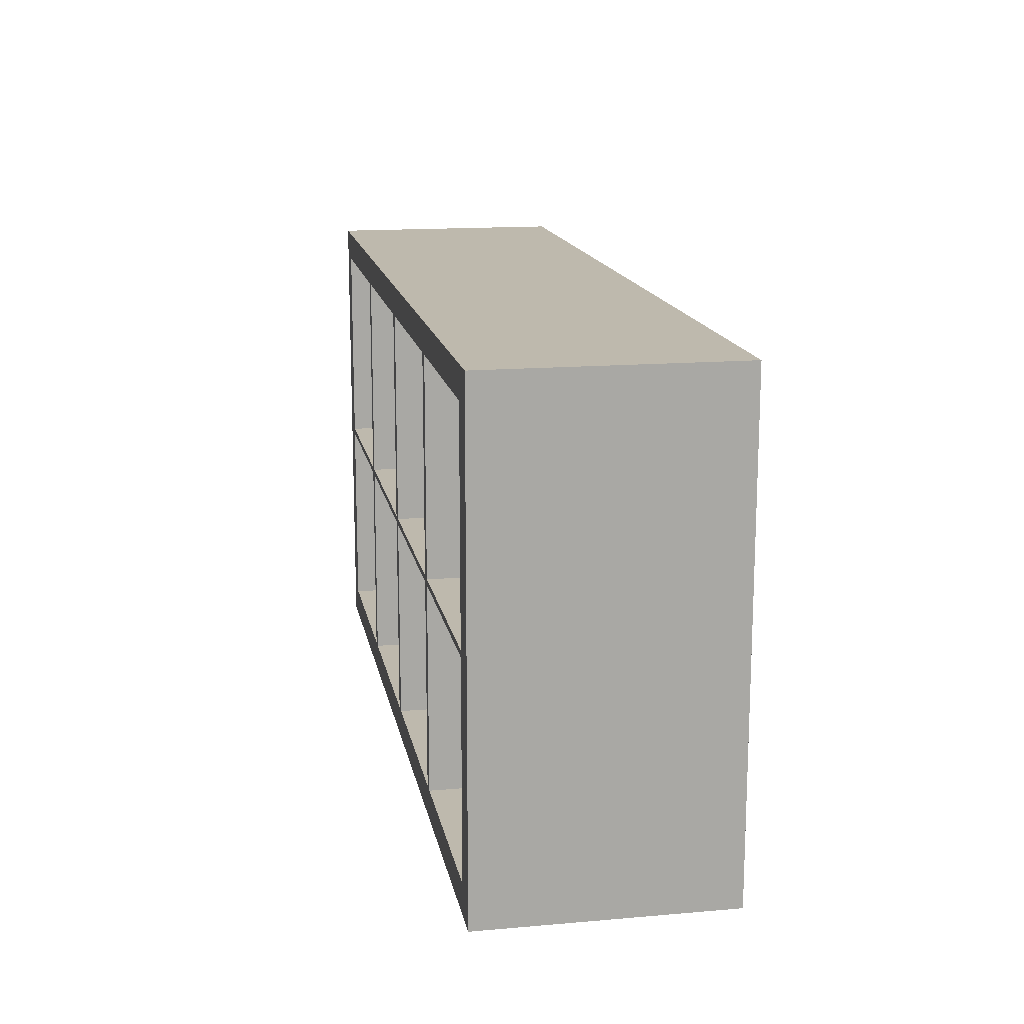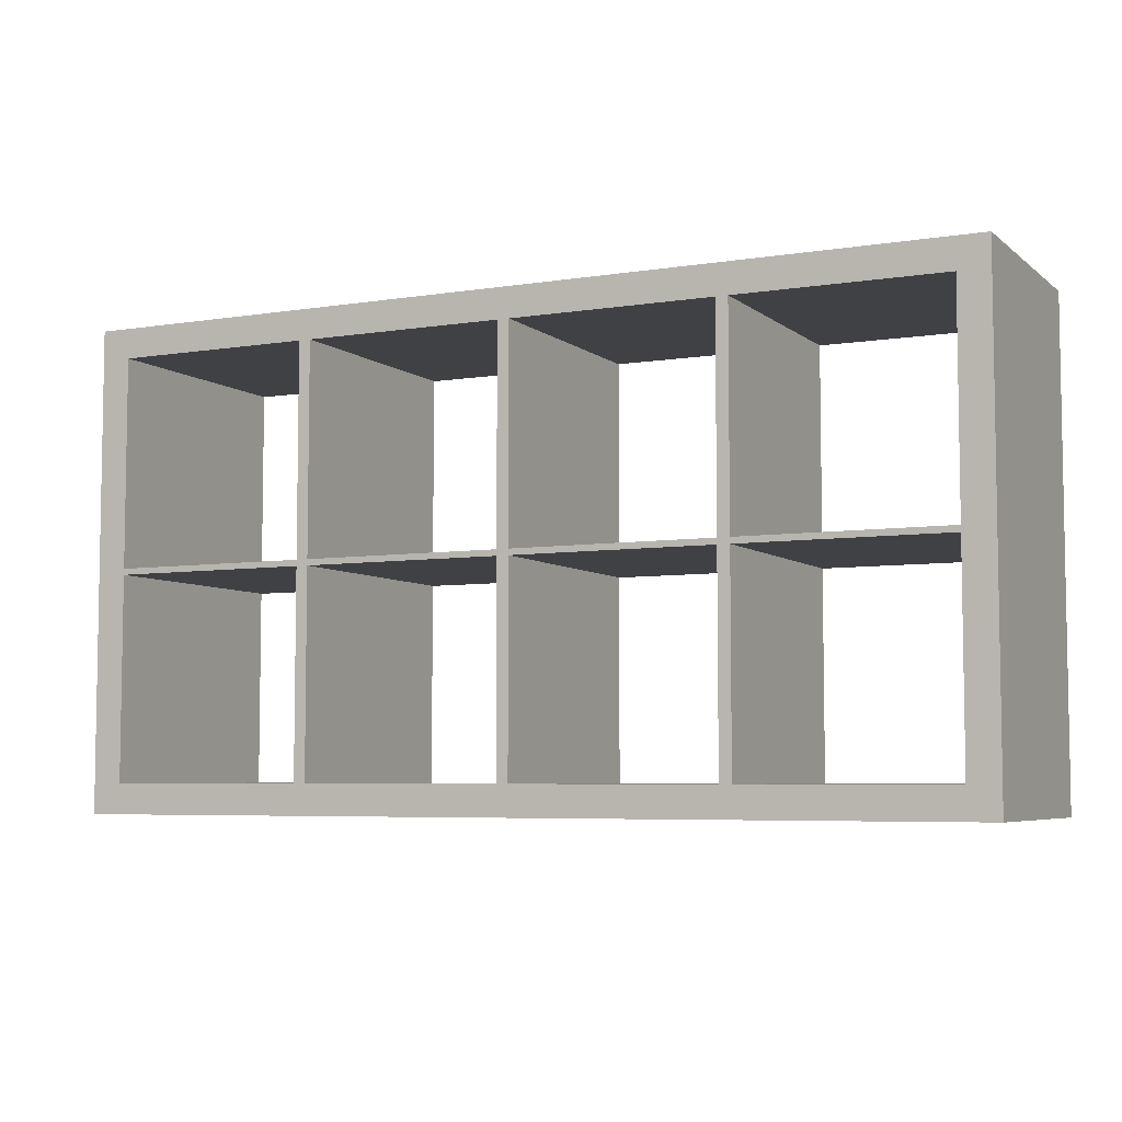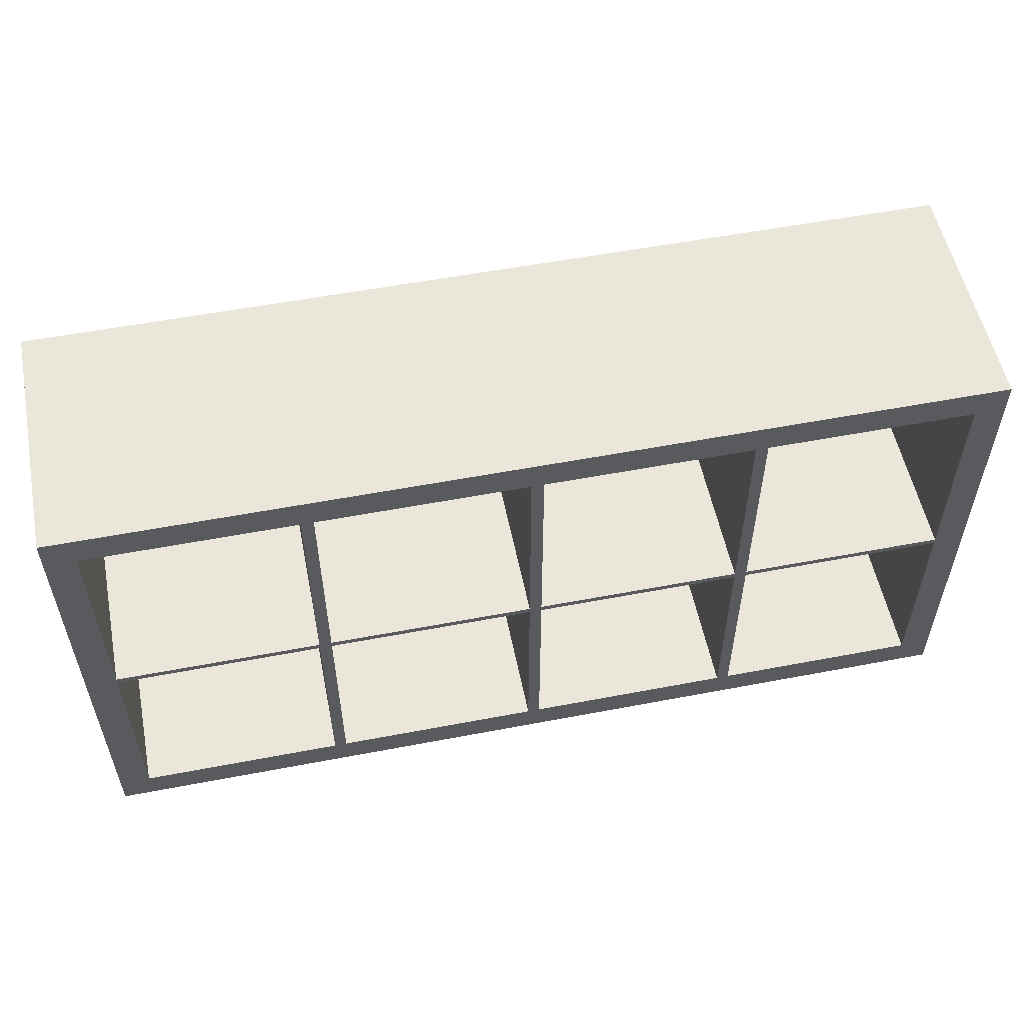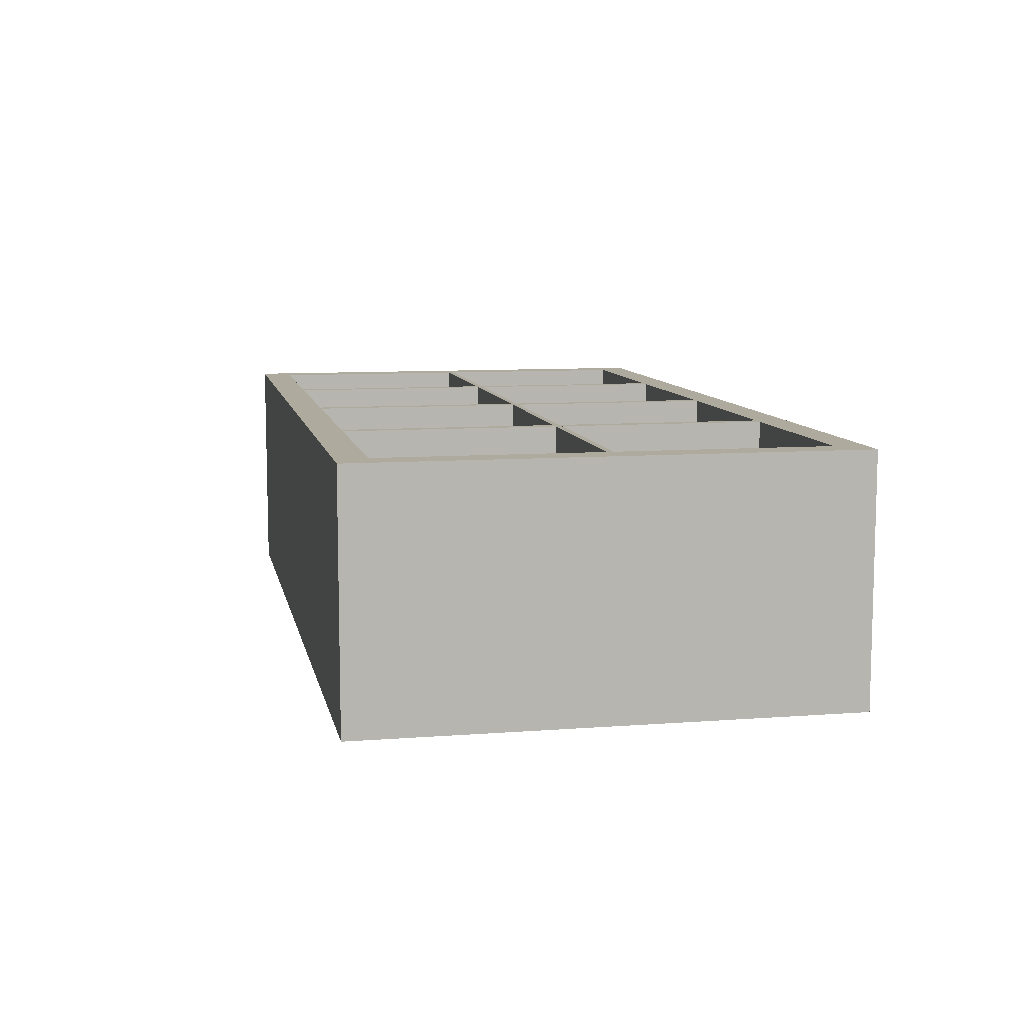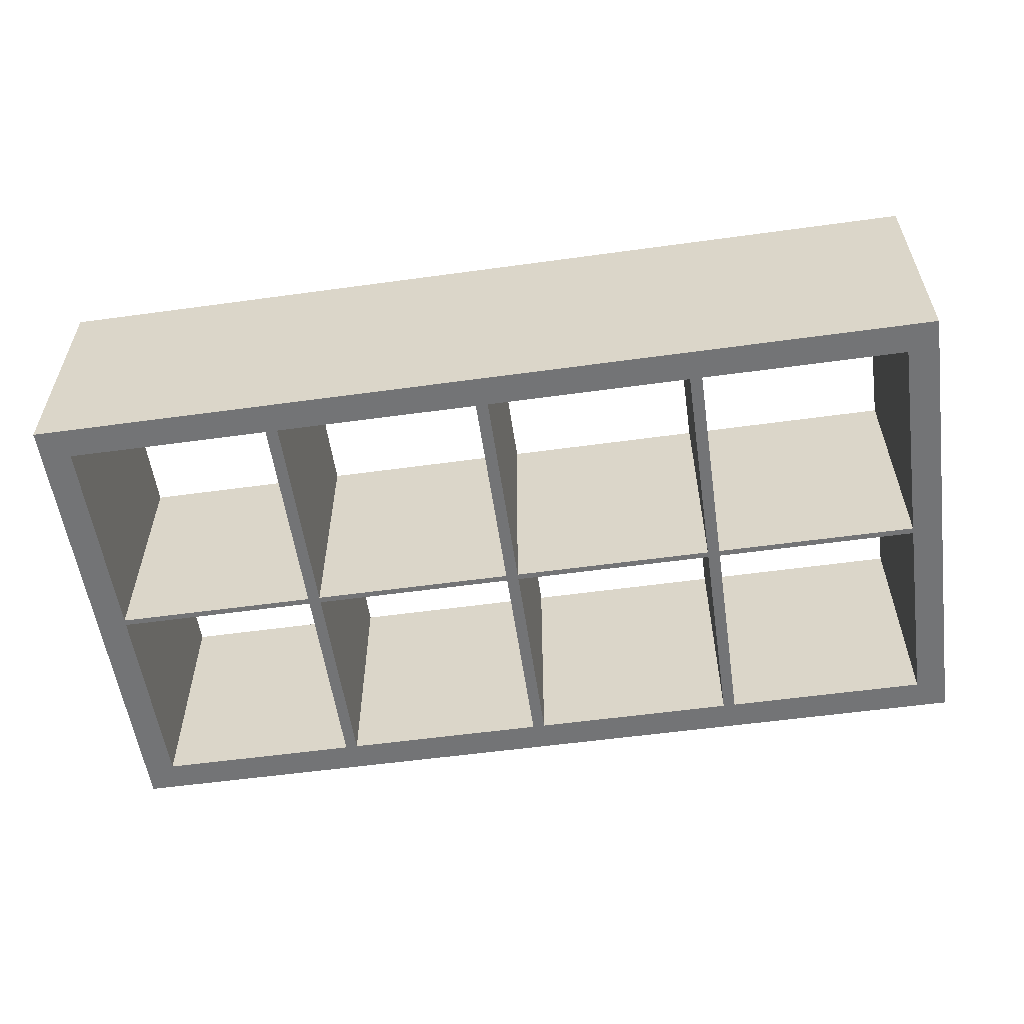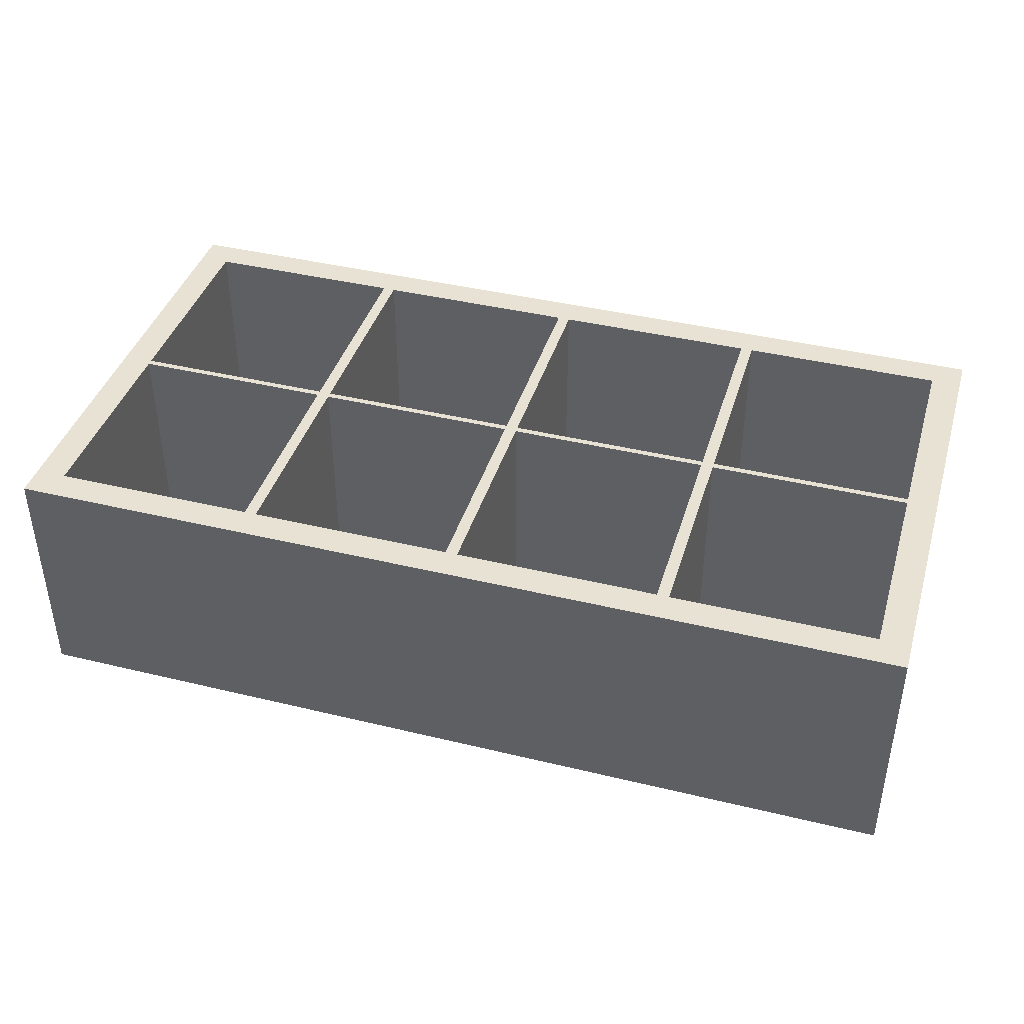
<metadata>
{"format":"obj","ext":"obj","renderer":"f3d","projection":"perspective","resolution":1024,"background":"white","views":[{"elev":15.2,"azim":79.6,"up":"+Y"},{"elev":-5.8,"azim":26.0,"up":"+Y"},{"elev":55.0,"azim":168.6,"up":"+Y"},{"elev":9.2,"azim":-101.4,"up":"+Z"},{"elev":-56.2,"azim":-171.8,"up":"+Z"},{"elev":40.8,"azim":16.5,"up":"+Z"}]}
</metadata>
<code>
o shelve_Cube.003
v 1.75 0 0.41
v 1.75 -0.8 0.41
v 1.75 0 0.01
v 1.75 -0.8 0.01
v 0.25 0 0.41
v 0.25 -0.8 0.41
v 0.25 0 0.01
v 0.25 -0.8 0.01
v 1.7 0 0.01
v 1.7 -0.8 0.01
v 1.7 0 0.41
v 1.7 -0.8 0.41
v 0.3 -0.8 0.01
v 0.3 0 0.41
v 0.3 0 0.01
v 0.3 -0.8 0.41
v 1.75 -0.75 0.41
v 1.75 -0.75 0.01
v 0.25 -0.75 0.01
v 0.25 -0.75 0.41
v 1.7 -0.75 0.41
v 1.7 -0.75 0.01
v 0.3 -0.75 0.41
v 0.3 -0.75 0.01
v 1.75 -0.05 0.01
v 0.25 -0.05 0.01
v 0.25 -0.05 0.41
v 1.7 -0.05 0.41
v 1.7 -0.05 0.01
v 0.3 -0.05 0.41
v 0.3 -0.05 0.01
v 1.75 -0.05 0.41
v 1.75 -0.41 0.41
v 1.75 -0.41 0.01
v 0.25 -0.41 0.01
v 0.25 -0.41 0.41
v 1.7 -0.41 0.41
v 1.7 -0.41 0.01
v 0.3 -0.41 0.41
v 0.3 -0.41 0.01
v 1.75 -0.4 0.01
v 0.25 -0.4 0.01
v 0.25 -0.4 0.41
v 1.7 -0.4 0.41
v 1.7 -0.4 0.01
v 0.3 -0.4 0.41
v 0.3 -0.4 0.01
v 1.75 -0.4 0.41
v 1.365 0 0.01
v 1.365 -0.8 0.41
v 1.365 -0.8 0.01
v 1.365 0 0.41
v 1.365 -0.75 0.01
v 1.365 -0.75 0.41
v 1.365 -0.05 0.41
v 1.365 -0.05 0.01
v 1.365 -0.41 0.41
v 1.365 -0.41 0.01
v 1.365 -0.4 0.01
v 1.365 -0.4 0.41
v 1.345 -0.8 0.01
v 1.345 0 0.41
v 1.345 -0.75 0.01
v 1.345 -0.05 0.01
v 1.345 -0.41 0.01
v 1.345 -0.4 0.01
v 1.345 0 0.01
v 1.345 -0.8 0.41
v 1.345 -0.75 0.41
v 1.345 -0.05 0.41
v 1.345 -0.41 0.41
v 1.345 -0.4 0.41
v 1.01 -0.8 0.01
v 1.01 0 0.41
v 1.01 -0.75 0.01
v 1.01 -0.05 0.01
v 1.01 -0.41 0.01
v 1.01 -0.4 0.01
v 1.01 0 0.01
v 1.01 -0.8 0.41
v 1.01 -0.75 0.41
v 1.01 -0.05 0.41
v 1.01 -0.41 0.41
v 1.01 -0.4 0.41
v 0.99 -0.8 0.01
v 0.99 0 0.41
v 0.99 -0.75 0.01
v 0.99 -0.05 0.01
v 0.99 -0.41 0.01
v 0.99 -0.4 0.01
v 0.99 0 0.01
v 0.99 -0.8 0.41
v 0.99 -0.75 0.41
v 0.99 -0.05 0.41
v 0.99 -0.41 0.41
v 0.99 -0.4 0.41
v 0.655 -0.8 0.01
v 0.655 0 0.41
v 0.655 -0.75 0.01
v 0.655 -0.05 0.01
v 0.655 -0.41 0.01
v 0.655 -0.4 0.01
v 0.655 0 0.01
v 0.655 -0.8 0.41
v 0.655 -0.75 0.41
v 0.655 -0.05 0.41
v 0.655 -0.41 0.41
v 0.655 -0.4 0.41
v 0.635 -0.8 0.01
v 0.635 0 0.41
v 0.635 -0.75 0.01
v 0.635 -0.05 0.01
v 0.635 -0.41 0.01
v 0.635 -0.4 0.01
v 0.635 0 0.01
v 0.635 -0.8 0.41
v 0.635 -0.75 0.41
v 0.635 -0.05 0.41
v 0.635 -0.41 0.41
v 0.635 -0.4 0.41
f 17 2 4 18
f 24 13 8 19
f 19 8 6 20
f 21 12 2 17
f 15 7 5 14
f 10 4 2 12
f 51 10 12 50
f 3 9 11 1
f 54 50 12 21
f 18 4 10 22
f 20 6 16 23
f 8 13 16 6
f 115 15 14 110
f 111 109 13 24
f 36 20 23 39
f 34 18 22 38
f 37 21 17 33
f 35 19 20 36
f 40 24 19 35
f 33 17 18 34
f 1 32 25 3
f 15 31 26 7
f 7 26 27 5
f 11 28 32 1
f 52 55 28 11
f 3 25 29 9
f 5 27 30 14
f 115 112 31 15
f 48 33 34 41
f 47 40 35 42
f 42 35 36 43
f 44 37 33 48
f 60 57 37 44
f 41 34 38 45
f 43 36 39 46
f 114 113 40 47
f 27 43 46 30
f 25 41 45 29
f 28 44 48 32
f 26 42 43 27
f 31 47 42 26
f 32 48 41 25
f 70 72 60 55
f 45 38 58 59
f 72 71 57 60
f 9 29 56 49
f 62 70 55 52
f 71 69 54 57
f 22 10 51 53
f 9 49 52 11
f 69 68 50 54
f 61 51 50 68
f 73 61 68 80
f 81 80 68 69
f 74 82 70 62
f 84 83 71 72
f 56 59 66 64
f 59 58 65 66
f 49 56 64 67
f 58 53 63 65
f 53 51 61 63
f 49 67 62 52
f 94 96 84 82
f 96 95 83 84
f 86 94 82 74
f 95 93 81 83
f 93 92 80 81
f 85 73 80 92
f 66 65 77 78
f 67 64 76 79
f 63 61 73 75
f 67 79 74 62
f 97 85 92 104
f 105 104 92 93
f 98 106 94 86
f 108 107 95 96
f 76 78 90 88
f 78 77 89 90
f 79 76 88 91
f 77 75 87 89
f 75 73 85 87
f 79 91 86 74
f 118 120 108 106
f 120 119 107 108
f 110 118 106 98
f 119 117 105 107
f 117 116 104 105
f 109 97 104 116
f 90 89 101 102
f 91 88 100 103
f 87 85 97 99
f 91 103 98 86
f 13 109 116 16
f 23 16 116 117
f 14 30 118 110
f 46 39 119 120
f 100 102 114 112
f 102 101 113 114
f 103 100 112 115
f 101 99 111 113
f 99 97 109 111
f 103 115 110 98
f 60 44 45 59
f 84 72 66 78
f 108 96 90 102
f 114 47 46 120
f 30 46 47 31
f 112 118 30 31
f 106 100 88 94
f 118 112 114 120
f 106 108 102 100
f 82 84 78 76
f 94 88 90 96
f 55 60 59 56
f 70 64 66 72
f 82 76 64 70
f 55 56 29 28
f 28 29 45 44
f 57 58 38 37
f 83 77 65 71
f 107 101 89 95
f 113 119 39 40
f 111 24 23 117
f 105 93 87 99
f 39 23 24 40
f 119 113 111 117
f 107 105 99 101
f 95 89 87 93
f 81 69 63 75
f 54 21 22 53
f 71 65 63 69
f 83 81 75 77
f 57 54 53 58
f 37 38 22 21

</code>
